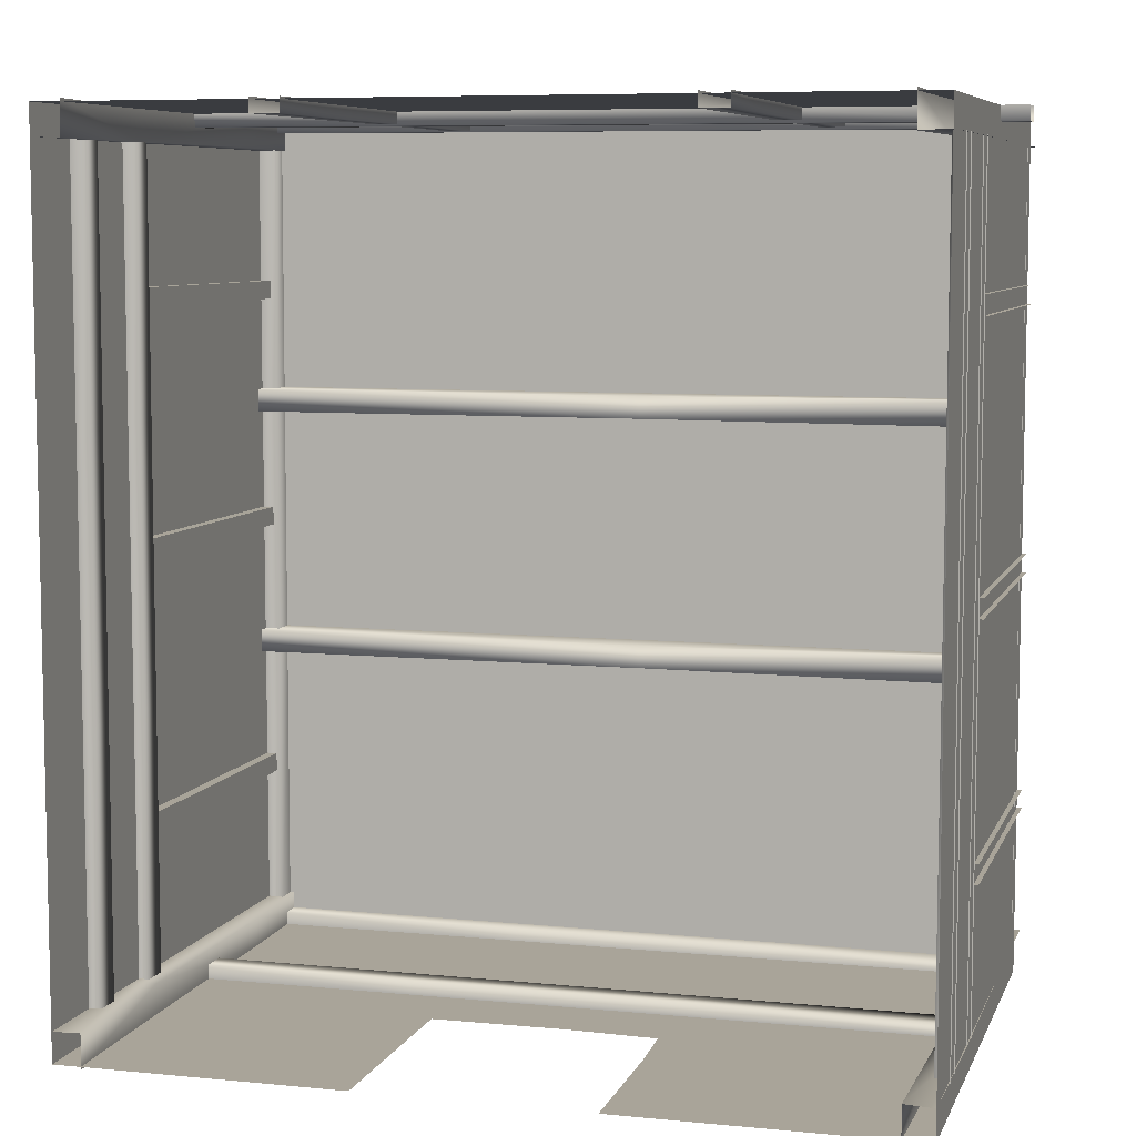
<metadata>
{"format":"obj","ext":"obj","renderer":"f3d","projection":"perspective","resolution":1024,"background":"white","views":[{"elev":7.2,"azim":15.7,"up":"+Z"}]}
</metadata>
<code>
g deRoom47466__GX
v -1561 -2822 2176
v -1561 -2822 2159
v -1276 -2822 2159
v -2252 -3216 2871
v -2235 -3216 2871
v -2235 -3216 2529
v -1266 -3249 2866
v -1249 -3249 2866
v -1249 -3249 3200
v -1250 -2822 3204
v -1268 -2822 3204
v -1268 -2822 2869
v -1265 -2938 2372
v -1265 -2793 2372
v -1244 -2793 2372
v -1265 -2793 2372
v -1265 -2938 2372
v -1265 -2938 2396
v -1265 -2793 2396
v -1265 -2793 2396
v -1265 -2938 2396
v -1244 -2938 2396
v -1244 -2793 2396
v -1509 -2759 3239
v -1509 -2759 3223
v -1509 -3000 3223
v -1509 -3000 3239
v -1474 -2759 3223
v -1474 -3000 3223
v -1474 -2759 3239
v -1474 -3000 3239
v -1509 -3246 3239
v -1509 -3246 3222
v -1509 -3483 3221
v -1509 -3483 3239
v -1474 -3246 3222
v -1474 -3483 3221
v -1474 -3246 3239
v -1474 -3483 3239
v -1509 -3000 3239
v -1509 -3000 3223
v -1509 -3246 3222
v -1509 -3246 3239
v -1474 -3000 3223
v -1474 -3246 3222
v -1474 -3000 3239
v -1474 -3246 3239
v -2222 -3103 3236
v -2222 -3103 3220
v -1888 -3103 3220
v -1888 -3103 3236
v -2222 -3069 3220
v -1888 -3069 3220
v -2222 -3069 3236
v -1888 -3069 3236
v -1546 -3103 3236
v -1546 -3103 3219
v -1217 -3103 3219
v -1217 -3103 3236
v -1546 -3069 3219
v -1217 -3069 3219
v -1546 -3069 3236
v -1217 -3069 3236
v -1888 -3103 3236
v -1888 -3103 3220
v -1546 -3103 3219
v -1546 -3103 3236
v -1888 -3069 3220
v -1546 -3069 3219
v -1888 -3069 3236
v -1546 -3069 3236
v -1996 -2759 3239
v -1996 -2759 3223
v -1996 -3000 3222
v -1996 -3000 3239
v -1962 -2759 3223
v -1962 -3000 3222
v -1962 -2759 3239
v -1962 -3000 3239
v -1996 -3246 3239
v -1996 -3246 3222
v -1996 -3483 3221
v -1996 -3483 3239
v -1962 -3246 3222
v -1962 -3483 3221
v -1962 -3246 3239
v -1962 -3483 3239
v -1996 -3000 3239
v -1996 -3000 3222
v -1996 -3246 3222
v -1996 -3246 3239
v -1962 -3000 3222
v -1962 -3246 3222
v -1962 -3000 3239
v -1962 -3246 3239
v -2252 -3384 2185
v -2236 -3384 2185
v -2235 -3384 2529
v -2252 -3384 2529
v -2236 -3349 2185
v -2235 -3349 2529
v -2252 -3349 2185
v -2252 -3349 2529
v -2252 -3384 2871
v -2235 -3384 2871
v -2234 -3384 3200
v -2252 -3384 3200
v -2235 -3349 2871
v -2234 -3349 3200
v -1276 -2822 2175
v -1276 -2788 2175
v -1561 -2788 2176
v -1903 -2822 2159
v -1903 -2822 2176
v -2234 -2822 2177
v -2234 -2822 2159
v -1903 -2788 2176
v -2234 -2788 2177
v -1561 -2822 2159
v -1561 -2822 2176
v -1903 -2822 2176
v -1903 -2822 2159
v -1561 -2788 2176
v -1903 -2788 2176
v -2253 -2822 2183
v -2233 -2822 2183
v -2232 -2822 2530
v -2253 -2822 2530
v -2233 -2788 2183
v -2232 -2788 2530
v -2253 -2822 2872
v -2232 -2822 2872
v -2231 -2822 3204
v -2253 -2822 3204
v -2232 -2788 2872
v -2231 -2788 3204
v -2253 -2822 2530
v -2232 -2822 2530
v -2232 -2822 2872
v -2253 -2822 2872
v -2232 -2788 2530
v -2232 -2788 2872
v -2260 -2938 2396
v -2260 -3217 2396
v -2239 -3217 2396
v -2239 -2938 2396
v -2239 -2938 2396
v -2239 -3217 2396
v -2239 -3217 2372
v -2239 -2938 2372
v -2239 -2938 2372
v -2239 -3217 2372
v -2260 -3217 2372
v -2260 -2938 2372
v -2260 -2938 2730
v -2260 -3217 2730
v -2239 -3217 2730
v -2239 -2938 2730
v -2239 -2938 2730
v -2239 -3217 2730
v -2239 -3217 2706
v -2239 -2938 2706
v -2239 -2938 2706
v -2239 -3217 2706
v -2260 -3217 2706
v -2260 -2938 2706
v -2260 -2793 2730
v -2239 -2793 2730
v -2239 -2793 2730
v -2239 -2793 2706
v -2239 -2793 2706
v -2260 -2793 2706
v -2260 -2793 2396
v -2239 -2793 2396
v -2239 -2793 2396
v -2239 -2793 2372
v -2239 -2793 2372
v -2260 -2793 2372
v -2260 -2938 3030
v -2260 -3217 3030
v -2239 -3217 3030
v -2239 -2938 3030
v -2239 -2938 3030
v -2239 -3217 3030
v -2239 -3217 3006
v -2239 -2938 3006
v -2239 -2938 3006
v -2239 -3217 3006
v -2260 -3217 3006
v -2260 -2938 3006
v -2260 -2793 3029
v -2239 -2793 3029
v -2239 -2793 3029
v -2239 -2793 3006
v -2239 -2793 3006
v -1265 -3249 3200
v -1265 -3215 3200
v -1266 -3215 2866
v -2260 -2793 3006
v -1279 -3103 2161
v -1279 -3103 2177
v -1614 -3103 2177
v -1614 -3103 2161
v -1279 -3069 2177
v -1614 -3069 2177
v -1279 -3069 2161
v -1614 -3069 2161
v -1955 -3103 2161
v -1955 -3103 2178
v -2285 -3103 2178
v -2285 -3103 2161
v -1955 -3069 2178
v -2285 -3069 2178
v -1955 -3069 2161
v -2285 -3069 2161
v -1614 -3103 2161
v -1614 -3103 2177
v -1955 -3103 2178
v -1955 -3103 2161
v -1614 -3069 2177
v -1955 -3069 2178
v -1614 -3069 2161
v -1955 -3069 2161
v -1249 -3383 3200
v -1265 -3383 3200
v -1266 -3383 2866
v -1249 -3383 2866
v -1265 -3349 3200
v -1266 -3349 2866
v -1249 -3349 3200
v -1249 -3349 2866
v -1249 -3383 2524
v -1266 -3383 2524
v -1267 -3383 2195
v -1249 -3383 2195
v -1266 -3349 2524
v -1267 -3349 2195
v -1249 -3349 2524
v -1249 -3349 2195
v -1249 -3383 2866
v -1266 -3383 2866
v -1266 -3383 2524
v -1249 -3383 2524
v -1266 -3349 2866
v -1266 -3349 2524
v -1249 -3349 2866
v -1249 -3349 2524
v -1244 -2793 2672
v -1244 -2938 2672
v -1265 -2938 2672
v -1268 -2788 2869
v -1249 -3215 3200
v -1249 -3215 2866
v -1249 -3249 2524
v -1266 -3249 2524
v -1267 -3249 2195
v -1249 -3249 2195
v -1266 -3215 2524
v -1267 -3215 2195
v -1249 -3215 2524
v -1249 -3215 2195
v -1249 -3249 2866
v -1266 -3249 2866
v -1266 -3249 2524
v -1249 -3249 2524
v -1266 -3215 2866
v -1266 -3215 2524
v -1249 -3215 2866
v -1249 -3215 2524
v -1244 -2938 3006
v -1244 -3216 3006
v -1262 -3216 3006
v -1265 -2938 3006
v -1265 -2938 3006
v -1262 -3216 3006
v -1262 -3216 3030
v -1265 -2938 3030
v -1265 -2938 3030
v -1262 -3216 3030
v -1244 -3216 3030
v -1244 -2938 3030
v -1244 -3216 2672
v -1262 -3216 2672
v -1265 -2938 2672
v -1262 -3216 2672
v -1262 -3216 2696
v -1265 -2938 2696
v -1265 -2938 2696
v -1262 -3216 2696
v -1244 -3216 2696
v -1244 -2938 2696
v -1250 -2822 2527
v -1269 -2822 2527
v -1269 -2822 2196
v -1265 -2793 2672
v -1265 -2793 2672
v -1265 -2793 2696
v -1265 -2793 2696
v -1244 -2793 2696
v -1244 -2793 3006
v -1265 -2793 3006
v -1265 -2793 3006
v -1265 -2793 3030
v -1265 -2793 3030
v -1244 -2793 3030
v -1244 -2938 2372
v -1244 -3216 2372
v -1262 -3216 2372
v -1262 -3216 2372
v -1262 -3216 2396
v -1262 -3216 2396
v -1244 -3216 2396
v -1250 -2822 2869
v -1268 -2788 3204
v -1274 -2822 3220
v -1274 -2822 3238
v -1606 -2822 3238
v -2235 -3250 2871
v -2235 -3250 2529
v -1250 -2822 2196
v -1269 -2788 2527
v -1269 -2788 2196
v -1250 -2822 2869
v -1268 -2822 2869
v -1269 -2822 2527
v -1250 -2822 2527
v -1268 -2788 2869
v -1269 -2788 2527
v -2230 -2822 3238
v -2230 -2822 3222
v -1947 -2822 3221
v -1947 -2822 3238
v -2230 -2788 3222
v -1947 -2788 3221
v -1606 -2822 3221
v -1606 -2788 3221
v -1274 -2788 3220
v -1947 -2822 3238
v -1947 -2822 3221
v -1606 -2822 3221
v -1606 -2822 3238
v -1947 -2788 3221
v -1606 -2788 3221
v -2252 -3216 2529
v -2235 -3250 2871
v -2235 -3216 2871
v -2234 -3216 3200
v -2235 -3216 2529
v -2235 -3250 2529
v -2236 -3250 2185
v -2252 -3250 2871
v -2252 -3250 2529
v -2252 -3216 3200
v -2252 -3216 2871
v -2234 -3250 3200
v -2236 -3216 2185
v -2252 -3250 3200
v -2252 -3250 2871
v -2252 -3216 2529
v -2252 -3216 2185
v -2252 -3349 2871
v -2235 -3349 2871
v -2235 -3349 2529
v -2235 -3384 2871
v -2235 -3384 2529
v -2252 -3250 2529
v -2252 -3250 2185
v -2252 -3349 2529
v -2252 -3384 2871
v -2252 -3384 2529
v -2252 -3349 3200
v -2252 -3349 2871
f 111 112 110
f 1 110 112
f 110 1 3
f 2 3 1
f 43 40 42
f 41 42 40
f 42 41 45
f 44 45 41
f 45 44 47
f 46 47 44
f 30 31 28
f 29 28 31
f 28 29 25
f 26 25 29
f 25 26 24
f 27 24 26
f 38 39 36
f 37 36 39
f 36 37 33
f 34 33 37
f 33 34 32
f 35 32 34
f 54 55 52
f 53 52 55
f 52 53 49
f 50 49 53
f 49 50 48
f 51 48 50
f 62 63 60
f 61 60 63
f 60 61 57
f 58 57 61
f 57 58 56
f 59 56 58
f 70 71 68
f 69 68 71
f 68 69 65
f 66 65 69
f 65 66 64
f 67 64 66
f 78 79 76
f 77 76 79
f 76 77 73
f 74 73 77
f 73 74 72
f 75 72 74
f 86 87 84
f 85 84 87
f 84 85 81
f 82 81 85
f 81 82 80
f 83 80 82
f 94 95 92
f 93 92 95
f 92 93 89
f 90 89 93
f 89 90 88
f 91 88 90
f 102 103 100
f 101 100 103
f 100 101 97
f 98 97 101
f 97 98 96
f 99 96 98
f 372 371 108
f 109 108 371
f 108 109 105
f 106 105 109
f 105 106 104
f 107 104 106
f 219 216 218
f 217 218 216
f 218 217 221
f 220 221 217
f 221 220 223
f 222 223 220
f 230 231 228
f 229 228 231
f 228 229 225
f 226 225 229
f 225 226 224
f 227 224 226
f 238 239 236
f 237 236 239
f 236 237 233
f 234 233 237
f 233 234 232
f 235 232 234
f 246 247 244
f 245 244 247
f 244 245 241
f 242 241 245
f 241 242 240
f 243 240 242
f 252 253 197
f 198 197 253
f 197 198 196
f 7 196 198
f 196 7 9
f 8 9 7
f 260 261 258
f 259 258 261
f 258 259 255
f 256 255 259
f 255 256 254
f 257 254 256
f 268 269 266
f 267 266 269
f 266 267 263
f 264 263 267
f 263 264 262
f 265 262 264
f 360 359 356
f 348 356 359
f 356 348 350
f 349 350 348
f 350 349 367
f 366 367 349
f 357 358 355
f 345 355 358
f 355 345 347
f 346 347 345
f 347 346 353
f 354 353 346
f 369 370 364
f 365 364 370
f 364 365 362
f 363 362 365
f 362 363 361
f 368 361 363
f 351 352 318
f 319 318 352
f 318 319 5
f 6 5 319
f 5 6 4
f 344 4 6
f 117 118 114
f 115 114 118
f 114 115 113
f 116 113 115
f 123 124 120
f 121 120 124
f 120 121 119
f 122 119 121
f 129 130 126
f 127 126 130
f 126 127 125
f 128 125 127
f 135 136 132
f 133 132 136
f 132 133 131
f 134 131 133
f 141 142 138
f 139 138 142
f 138 139 137
f 140 137 139
f 144 145 143
f 146 143 145
f 143 146 173
f 174 173 146
f 148 149 147
f 150 147 149
f 147 150 175
f 176 175 150
f 152 153 151
f 154 151 153
f 151 154 177
f 178 177 154
f 156 157 155
f 158 155 157
f 155 158 167
f 168 167 158
f 160 161 159
f 162 159 161
f 159 162 169
f 170 169 162
f 164 165 163
f 166 163 165
f 163 166 171
f 172 171 166
f 180 181 179
f 182 179 181
f 179 182 191
f 192 191 182
f 184 185 183
f 186 183 185
f 183 186 193
f 194 193 186
f 188 189 187
f 190 187 189
f 187 190 195
f 199 195 190
f 206 207 204
f 205 204 207
f 204 205 201
f 202 201 205
f 201 202 200
f 203 200 202
f 214 215 212
f 213 212 215
f 212 213 209
f 210 209 213
f 209 210 208
f 211 208 210
f 282 283 249
f 250 249 283
f 249 250 248
f 295 248 250
f 313 10 12
f 11 12 10
f 12 11 251
f 314 251 11
f 271 272 270
f 273 270 272
f 270 273 300
f 301 300 273
f 275 276 274
f 277 274 276
f 274 277 302
f 303 302 277
f 279 280 278
f 281 278 280
f 278 281 304
f 305 304 281
f 285 286 284
f 287 284 286
f 284 287 296
f 297 296 287
f 289 290 288
f 291 288 290
f 288 291 298
f 299 298 291
f 321 322 293
f 294 293 322
f 293 294 292
f 320 292 294
f 307 308 306
f 13 306 308
f 306 13 15
f 14 15 13
f 309 310 17
f 18 17 310
f 17 18 16
f 19 16 18
f 311 312 21
f 22 21 312
f 21 22 20
f 23 20 22
f 316 317 315
f 335 315 317
f 315 335 337
f 336 337 335
f 327 328 324
f 325 324 328
f 324 325 323
f 326 323 325
f 333 334 330
f 331 330 334
f 330 331 329
f 332 329 331
f 342 343 339
f 340 339 343
f 339 340 338
f 341 338 340
v -1896 -2794 3036
v -1731 -2794 3036
v -1731 -2794 3236
v -1896 -2794 3236
v -2074 -2794 3236
v -2252 -2794 3236
v -2252 -2794 3036
v -1566 -2794 2327
v -1566 -2794 2161
v -1388 -2794 2161
v -1388 -2794 2327
v -1566 -2794 2506
v -1388 -2794 2506
v -1731 -2794 2327
v -1731 -2794 2161
v -1731 -2794 2506
v -1896 -2794 2327
v -1896 -2794 2161
v -1896 -2794 2506
v -2074 -2794 2327
v -2074 -2794 2161
v -2074 -2794 2506
v -1250 -2794 2161
v -1250 -2794 2327
v -1250 -2794 2506
v -2252 -2794 2327
v -2252 -2794 2161
v -2252 -2794 2506
v -1388 -2794 2835
v -1388 -2794 2670
v -1250 -2794 2670
v -1250 -2794 2835
v -1388 -2794 3036
v -1250 -2794 3036
v -1566 -2794 2835
v -1566 -2794 2670
v -1566 -2794 3036
v -1731 -2794 2835
v -1731 -2794 2670
v -1896 -2794 2835
v -1896 -2794 2670
v -2074 -2794 2835
v -2074 -2794 2670
v -2074 -2794 3036
v -2252 -2794 2835
v -2252 -2794 2670
v -1250 -2794 3236
v -1388 -2794 3236
v -1566 -2794 3236
f 378 379 377
f 416 377 379
f 377 416 376
f 373 376 416
f 376 373 375
f 374 375 373
f 375 374 421
f 409 421 374
f 421 409 420
f 405 420 409
f 420 405 419
f 406 419 405
f 414 379 417
f 379 414 416
f 412 416 414
f 416 412 373
f 410 373 412
f 373 410 374
f 407 374 410
f 374 407 409
f 401 409 407
f 409 401 405
f 404 405 401
f 405 404 406
f 415 417 418
f 417 415 414
f 413 414 415
f 414 413 412
f 411 412 413
f 412 411 410
f 408 410 411
f 410 408 407
f 402 407 408
f 407 402 401
f 403 401 402
f 401 403 404
f 394 418 400
f 418 394 415
f 391 415 394
f 415 391 413
f 388 413 391
f 413 388 411
f 384 411 388
f 411 384 408
f 385 408 384
f 408 385 402
f 397 402 385
f 402 397 403
f 392 400 398
f 400 392 394
f 389 394 392
f 394 389 391
f 386 391 389
f 391 386 388
f 380 388 386
f 388 380 384
f 383 384 380
f 384 383 385
f 396 385 383
f 385 396 397
f 393 398 399
f 398 393 392
f 390 392 393
f 392 390 389
f 387 389 390
f 389 387 386
f 381 386 387
f 386 381 380
f 382 380 381
f 380 382 383
f 395 383 382
f 383 395 396
v -1250 -3083 2327
v -1250 -3083 2161
v -1250 -3282 2161
v -1250 -3282 2327
v -1250 -2927 2327
v -1250 -2927 2506
v -1250 -2794 2506
v -1250 -2794 2327
v -1250 -2927 2161
v -1250 -3481 2161
v -1250 -3481 2327
v -1250 -3083 2670
v -1250 -3083 2506
v -1250 -3282 2506
v -1250 -3282 2670
v -1250 -2927 2670
v -1250 -2927 2835
v -1250 -2794 2835
v -1250 -2794 2670
v -1250 -3481 2506
v -1250 -3481 2670
v -1250 -3282 3036
v -1250 -3282 3236
v -1250 -3083 3236
v -1250 -3083 3036
v -1250 -2927 3036
v -1250 -2927 3236
v -1250 -2794 3236
v -1250 -2794 3036
v -1250 -3083 2835
v -1250 -3282 2835
v -1250 -3481 2835
v -1250 -3481 3036
v -1250 -3481 3236
v -1250 -2794 2161
v -1388 -3083 3236
v -1250 -3083 3236
v -1250 -3282 3236
v -1388 -3282 3236
v -1388 -2927 3236
v -1566 -2927 3236
v -1566 -2794 3236
v -1388 -2794 3236
v -1250 -2927 3236
v -1250 -3481 3236
v -1388 -3481 3236
v -1731 -3083 3236
v -1566 -3083 3236
v -1566 -3282 3236
v -1731 -3282 3236
v -1731 -2927 3236
v -1896 -2927 3236
v -1896 -2794 3236
v -1731 -2794 3236
v -1566 -3481 3236
v -1731 -3481 3236
v -2074 -3282 3236
v -2252 -3282 3236
v -2252 -3083 3236
v -2074 -3083 3236
v -2074 -2927 3236
v -2252 -2927 3236
v -2252 -2794 3236
v -2074 -2794 3236
v -1896 -3083 3236
v -1896 -3282 3236
v -1896 -3481 3236
v -2074 -3481 3236
v -2252 -3481 3236
v -1250 -2794 3236
v -2252 -3083 2327
v -2252 -3282 2327
v -2252 -3282 2161
v -2252 -3083 2161
v -2252 -2927 2327
v -2252 -2794 2327
v -2252 -2794 2506
v -2252 -2927 2506
v -2252 -2927 2161
v -2252 -3481 2327
v -2252 -3481 2161
v -2252 -3083 2670
v -2252 -3282 2670
v -2252 -3282 2506
v -2252 -3083 2506
v -2252 -2927 2670
v -2252 -2794 2670
v -2252 -2794 2835
v -2252 -2927 2835
v -2252 -3481 2670
v -2252 -3481 2506
v -2252 -3282 3036
v -2252 -3083 3036
v -2252 -3083 3236
v -2252 -3282 3236
v -2252 -2927 3036
v -2252 -2794 3036
v -2252 -2794 3236
v -2252 -2927 3236
v -2252 -3083 2835
v -2252 -3481 3036
v -2252 -3481 2835
v -2252 -3282 2835
v -2252 -3481 3236
v -2252 -2794 2161
v -2074 -3282 2161
v -2252 -3282 2161
v -2252 -3481 2161
v -2074 -3481 2161
v -1612 -3282 2161
v -1612 -3481 2161
v -1566 -3481 2161
v -1566 -3282 2161
v -1250 -3481 2161
v -1250 -3282 2161
v -1388 -3282 2161
v -1388 -3481 2161
v -1896 -3481 2161
v -1896 -3282 2161
v -1896 -3083 2161
v -2074 -3083 2161
v -1896 -3139 2161
v -1566 -3083 2161
v -1618 -3141 2161
v -1388 -3083 2161
v -1566 -3083 2161
v -1566 -3282 2161
v -1616 -3200 2161
v -1621 -3083 2161
v -1896 -3195 2161
v -1731 -3138 2161
v -1731 -3083 2161
v -1566 -3481 2161
v -1388 -2794 2161
v -1388 -2927 2161
v -1250 -2927 2161
v -1250 -2794 2161
v -1250 -3083 2161
v -1566 -2927 2161
v -1731 -3193 2161
v -1731 -2927 2161
v -1566 -2927 2161
v -1566 -2794 2161
v -1731 -2794 2161
v -1896 -2927 2161
v -2252 -3083 2161
v -2074 -2927 2161
v -1896 -2794 2161
v -2074 -2794 2161
v -1566 -2794 2161
v -2252 -2927 2161
v -2252 -2794 2161
f 516 525 513
f 522 513 525
f 513 522 523
f 524 514 513
f 515 513 514
f 513 515 516
f 523 524 513
f 524 523 504
f 511 504 523
f 504 511 512
f 520 515 517
f 514 517 515
f 517 514 521
f 524 521 514
f 521 524 503
f 504 503 524
f 503 504 505
f 512 505 504
f 505 512 493
f 501 493 512
f 493 501 502
f 502 494 493
f 492 493 494
f 493 492 505
f 506 505 492
f 505 506 503
f 507 503 506
f 503 507 521
f 510 521 507
f 521 510 517
f 506 499 507
f 499 506 496
f 492 496 506
f 496 492 495
f 494 495 492
f 495 500 496
f 497 500 526
f 500 497 496
f 498 496 497
f 496 498 499
f 508 499 498
f 499 508 507
f 509 507 508
f 507 509 510
f 518 510 509
f 510 518 517
f 519 517 518
f 517 519 520
f 437 439 440
f 439 437 438
f 451 438 437
f 438 451 447
f 446 447 451
f 447 446 445
f 443 445 446
f 445 443 444
f 455 444 443
f 445 448 447
f 448 449 447
f 450 447 449
f 447 450 438
f 439 438 450
f 440 427 437
f 427 440 428
f 443 446 452
f 451 452 446
f 452 451 433
f 437 433 451
f 433 437 434
f 427 434 437
f 434 427 426
f 428 426 427
f 426 428 429
f 429 430 426
f 430 429 456
f 430 423 426
f 422 426 423
f 426 422 434
f 435 434 422
f 434 435 433
f 436 433 435
f 433 436 452
f 453 452 436
f 452 453 443
f 454 443 453
f 443 454 455
f 423 424 422
f 425 422 424
f 422 425 435
f 441 435 425
f 435 441 436
f 442 436 441
f 436 442 453
f 424 431 425
f 432 425 431
f 425 432 441
f 491 465 464
f 461 464 465
f 464 461 463
f 462 463 461
f 463 462 475
f 472 475 462
f 475 472 474
f 473 474 472
f 474 473 485
f 482 485 473
f 485 482 484
f 483 484 482
f 461 465 458
f 457 458 459
f 458 457 461
f 469 461 457
f 461 469 462
f 472 462 469
f 482 473 486
f 472 486 473
f 486 472 468
f 469 468 472
f 468 469 470
f 457 470 469
f 470 457 460
f 459 460 457
f 460 459 466
f 482 480 483
f 480 482 481
f 486 481 482
f 481 486 487
f 468 487 486
f 487 468 471
f 470 471 468
f 471 470 476
f 460 476 470
f 476 460 467
f 466 467 460
f 479 480 478
f 481 478 480
f 478 481 487
f 490 479 478
f 478 489 490
f 489 478 488
f 487 488 478
f 488 487 471
f 476 477 471
f 488 471 477
f 572 570 573
f 570 572 568
f 567 568 572
f 568 567 542
f 528 542 567
f 542 528 527
f 529 527 528
f 527 529 530
f 569 570 568
f 539 527 530
f 527 539 540
f 540 551 527
f 543 527 551
f 527 543 542
f 541 542 543
f 542 541 568
f 566 568 541
f 568 566 569
f 565 569 566
f 562 566 541
f 566 562 565
f 564 565 562
f 553 541 543
f 541 553 562
f 551 561 543
f 552 543 561
f 543 552 553
f 550 553 552
f 553 550 562
f 563 562 550
f 562 563 564
f 552 545 550
f 563 550 544
f 545 544 550
f 544 545 534
f 532 533 531
f 534 531 533
f 531 534 549
f 545 549 534
f 549 545 561
f 552 561 545
f 556 559 557
f 559 556 546
f 560 546 556
f 546 560 547
f 546 547 548
f 560 555 571
f 555 560 556
f 557 555 556
f 555 557 558
f 554 538 548
f 537 548 538
f 548 537 546
f 536 546 537
f 546 536 559
f 537 535 536
f 535 537 538
v -2252 -2938 3199
v -2253 -2730 3199
v -2228 -2730 3199
v -1732 -2793 2856
v -1732 -2836 2858
v -2256 -2836 2858
v -2254 -3265 3199
v -2220 -3265 3199
v -2216 -3480 3197
v -2228 -2730 3237
v -2223 -2938 3237
v -2223 -2938 3200
v -2216 -3480 3240
v -2220 -3265 3237
v -1274 -2730 3199
v -1250 -2730 3199
v -1250 -2938 3199
v -1279 -2938 3200
v -1286 -3480 3197
v -1283 -3265 3199
v -1248 -3265 3199
v -1250 -3480 3199
v -1274 -2730 3237
v -1279 -2938 3237
v -1286 -3480 3240
v -1283 -3265 3237
v -1274 -2730 2198
v -1279 -2938 2197
v -1250 -2938 2198
v -1250 -2730 2198
v -1286 -3480 2200
v -1250 -3480 2198
v -1248 -3265 2198
v -1283 -3265 2198
v -1274 -2730 2161
v -1279 -2938 2160
v -1286 -3480 2157
v -1283 -3265 2160
v -1251 -2793 2888
v -1732 -2793 2888
v -1732 -2836 2887
v -1251 -2836 2889
v -1732 -2836 2858
v -1251 -2836 2855
v -1251 -2836 2855
v -1251 -2793 2856
v -2256 -2793 2888
v -2256 -2836 2887
v -1732 -2836 2887
v -1732 -2793 2888
v -2256 -2836 2858
v -1732 -2836 2858
v -2256 -2793 2856
v -1251 -2793 2567
v -1732 -2793 2567
v -1732 -2836 2565
v -1251 -2836 2568
v -1732 -2836 2536
v -1251 -2836 2534
v -1251 -2836 2534
v -1732 -2836 2536
v -1732 -2793 2535
v -1251 -2793 2535
v -2256 -2793 2567
v -2256 -2836 2565
v -1732 -2836 2565
v -1732 -2793 2567
v -2256 -2836 2536
v -1732 -2836 2536
v -2256 -2836 2536
v -2256 -2793 2535
v -2252 -3480 3199
v -2253 -2938 2198
v -2224 -2938 2197
v -2229 -2730 2198
v -2255 -3265 2198
v -2220 -3265 2198
v -2217 -3480 2200
v -2217 -3480 2157
v -2220 -3265 2160
v -2224 -2938 2160
v -2229 -2730 2161
v -2253 -3480 2198
v -2253 -2730 2198
f 594 595 592
f 590 588 589
f 588 590 591
f 594 591 590
f 591 594 593
f 592 593 594
f 593 592 598
f 598 599 593
f 597 593 599
f 593 597 591
f 596 591 597
f 591 596 588
f 575 576 574
f 585 574 576
f 574 585 580
f 581 580 585
f 580 581 582
f 586 582 581
f 582 645 580
f 581 587 586
f 587 581 584
f 585 584 581
f 584 585 583
f 576 583 585
f 601 600 608
f 600 601 602
f 606 602 601
f 602 603 600
f 606 604 605
f 604 606 607
f 601 607 606
f 607 601 609
f 608 609 601
f 609 611 607
f 610 607 611
f 607 610 604
f 647 646 649
f 646 647 648
f 655 648 647
f 648 657 646
f 647 654 655
f 654 647 650
f 649 650 647
f 650 649 651
f 656 651 649
f 651 652 650
f 653 650 652
f 650 653 654
f 629 627 628
f 627 629 630
f 631 630 629
f 630 631 632
f 640 637 639
f 638 639 637
f 639 638 642
f 641 642 638
f 614 612 613
f 612 614 615
f 616 615 614
f 615 616 617
f 618 578 577
f 579 577 578
f 577 579 626
f 577 619 618
f 633 634 635
f 643 635 634
f 635 643 644
f 635 636 633
f 624 625 621
f 622 621 625
f 621 622 620
f 623 620 622
v -2249 -3299 2952
v -2249 -3351 2952
v -2249 -3351 2705
v -2249 -3299 2705
v -2249 -3299 3198
v -2249 -3351 3198
v -1252 -3351 2945
v -1252 -3351 3200
v -1252 -3299 3200
v -1252 -3299 2945
v -1252 -3248 2945
v -1252 -3248 2690
v -1252 -3299 2690
v -1252 -3299 2945
v -1252 -3299 2444
v -1252 -3299 2690
v -1252 -3248 2690
v -2249 -3299 2705
v -2249 -3351 2705
v -2249 -3351 2450
v -1252 -3248 2444
v -1252 -3248 2197
v -1252 -3299 2197
v -1252 -3248 3200
v -1252 -3248 2945
v -1252 -3351 2945
v -1252 -3351 2690
v -1252 -3351 2444
v -1252 -3351 2690
v -1252 -3351 2197
v -2249 -3299 2450
v -2249 -3299 2450
v -2249 -3299 2185
v -2249 -3248 2185
v -2249 -3248 2450
v -2249 -3248 2952
v -2249 -3248 3198
v -2249 -3248 2705
v -2249 -3248 2450
v -2249 -3248 2705
v -2249 -3351 2450
v -2249 -3351 2185
f 670 684 683
f 670 668 669
f 668 670 671
f 683 671 670
f 659 662 663
f 662 659 658
f 660 658 659
f 658 660 661
f 694 662 693
f 658 693 662
f 693 658 695
f 661 695 658
f 679 680 678
f 672 678 680
f 678 672 674
f 673 674 672
f 685 680 687
f 680 685 672
f 686 672 685
f 672 686 673
f 666 664 665
f 664 666 667
f 681 667 666
f 667 681 682
f 689 691 692
f 691 689 690
f 698 690 689
f 690 698 699
f 677 675 676
f 675 677 688
f 696 675 688
f 675 696 697

</code>
